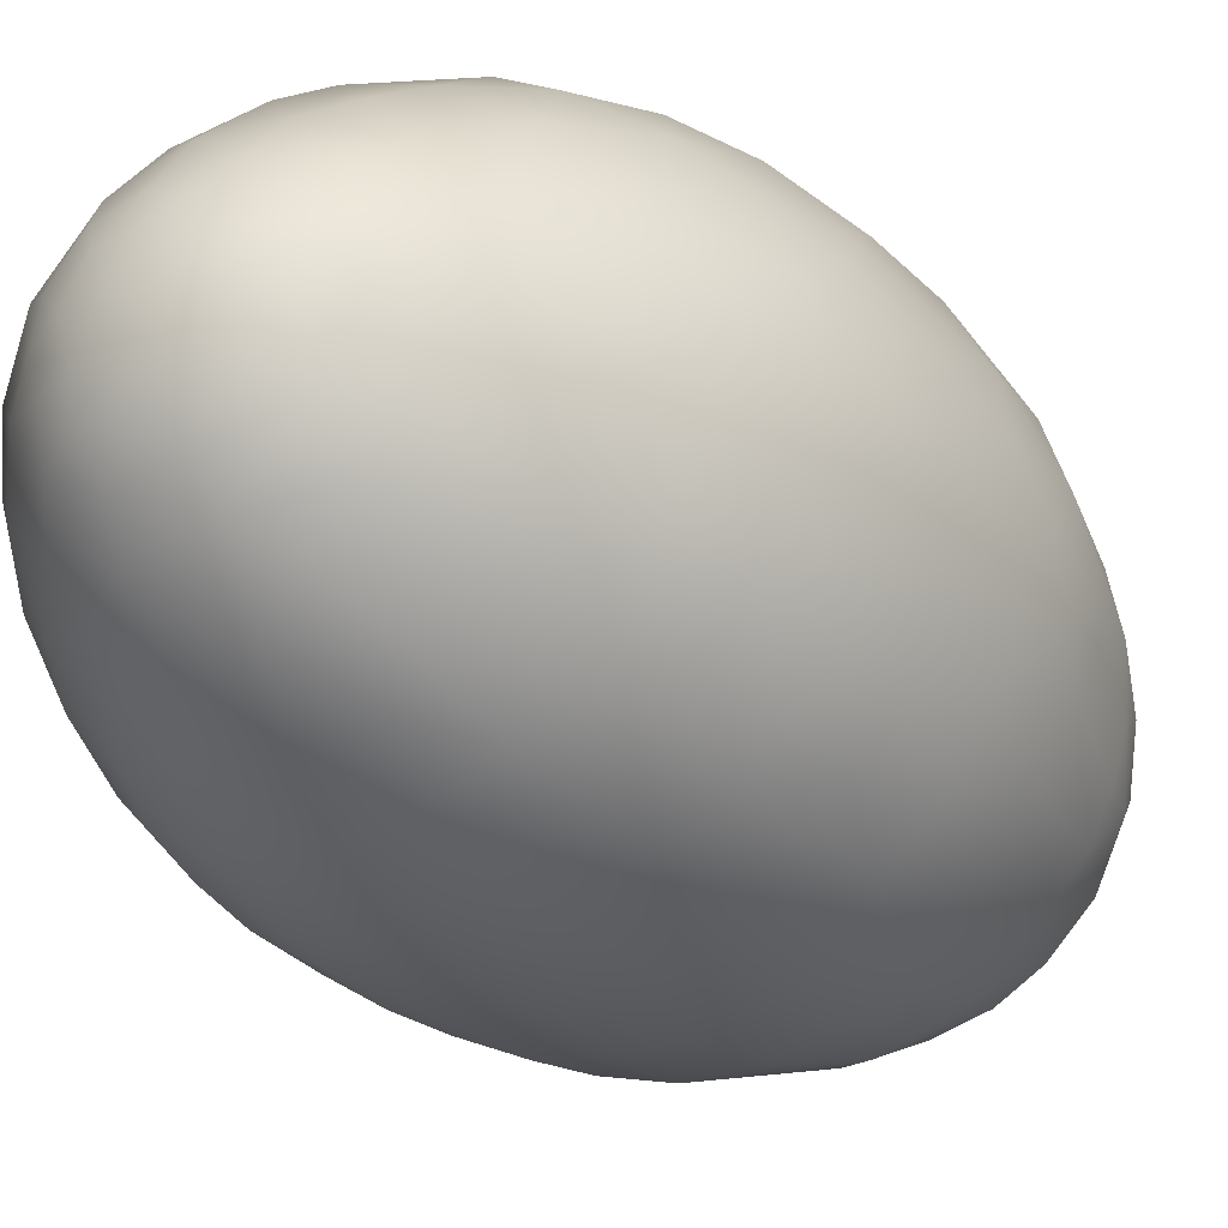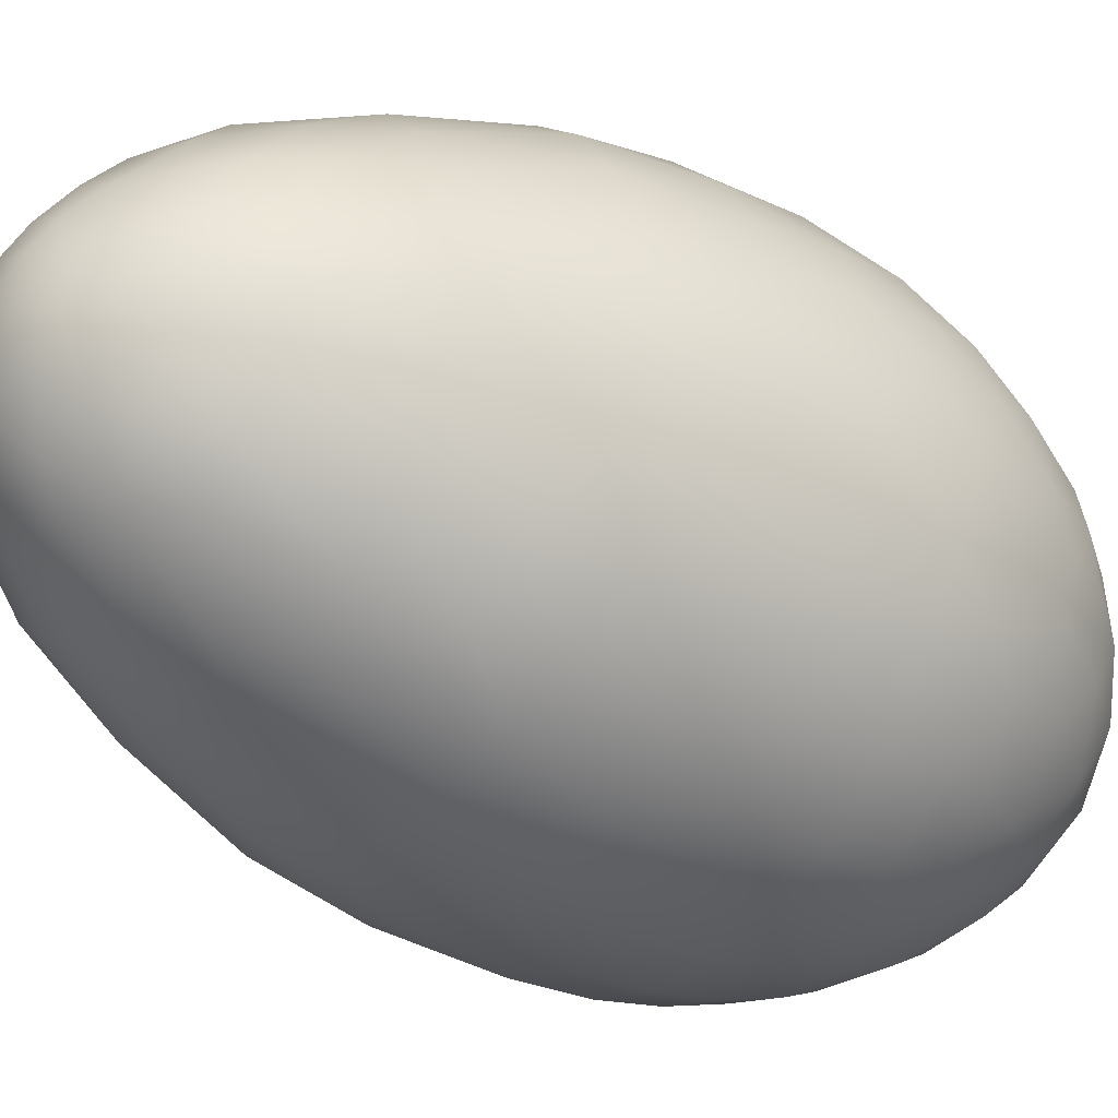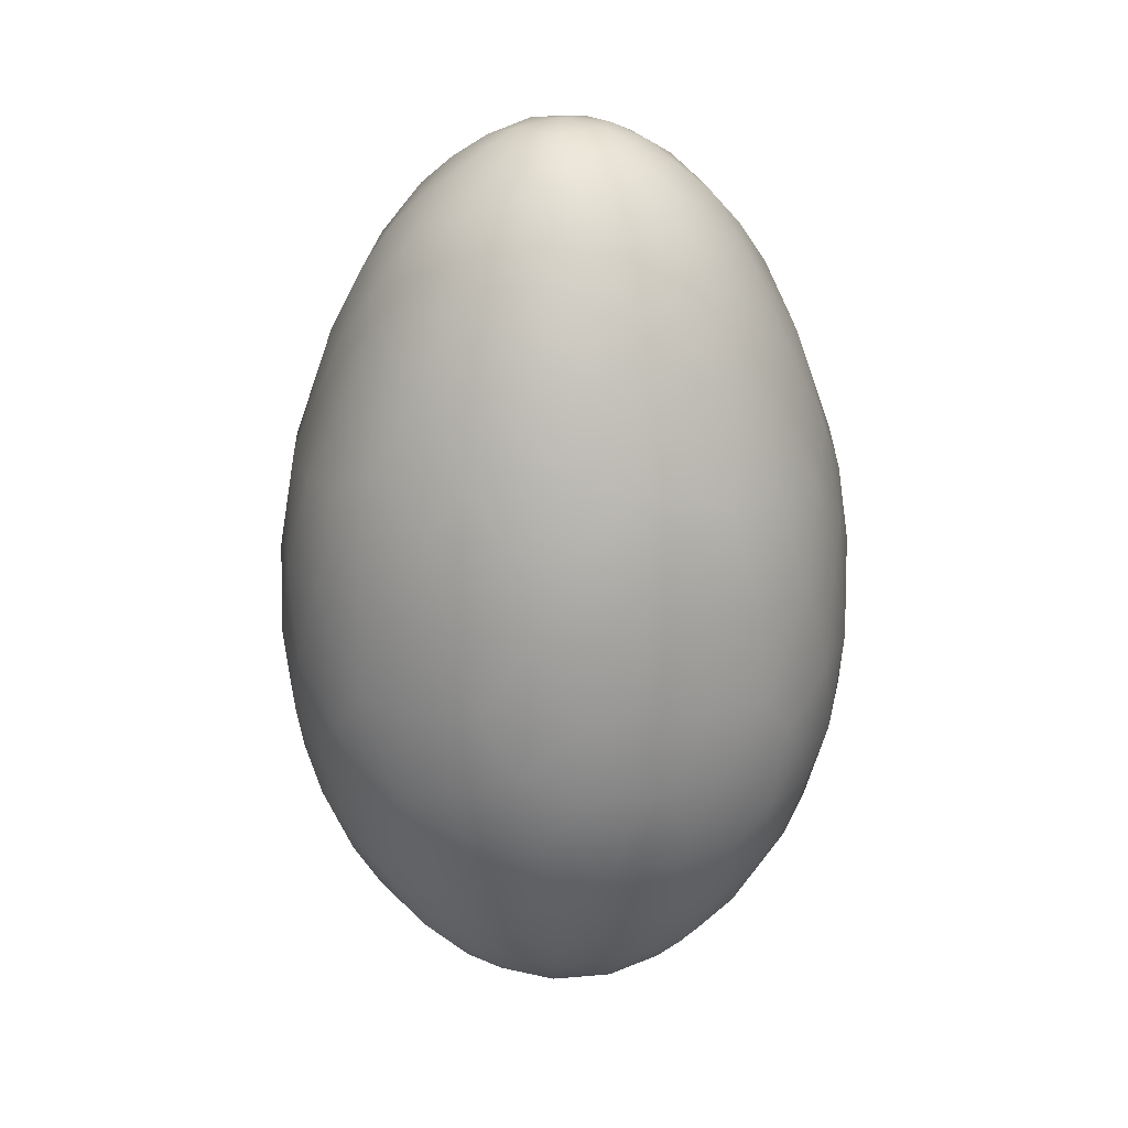
<metadata>
{"format":"obj","ext":"obj","renderer":"f3d","projection":"perspective","resolution":1024,"background":"white","views":[{"elev":-29.6,"azim":-141.9,"up":"+Y"},{"elev":-35.2,"azim":53.5,"up":"+Y"},{"elev":22.1,"azim":-164.3,"up":"+Z"}]}
</metadata>
<code>
o Egg_29
v -0.002621 0.03471 0.01672
v -0.002969 0.004634 -0.05823
v -0.001835 0.01393 0.05334
v -0.006207 0.03094 -0.03308
v -0.006528 0.0361 0.005057
v -0.004283 0.02196 -0.0474
v -0.004809 0.03653 -0.01282
v -0.00576 0.02863 0.03249
v -0.002814 0.01541 -0.05356
v -0.006865 0.03431 -0.02316
v -0.01297 0.02616 0.03249
v -0.000416 0.005977 0.05785
v -0.01551 0.03136 -0.02316
v -0.01115 0.03285 0.01715
v -0.01404 0.03389 0.004477
v -0.006132 0.02261 0.04345
v -0.007934 0.01155 0.05341
v -0.02085 0.0237 -0.03308
v -0.0237 0.028 0.005057
v -0.01348 0.01756 0.04517
v -0.01379 0.01797 -0.04696
v -0.0231 0.02628 -0.02316
v -0.01844 0.02768 0.02168
v -0.009241 0.01018 -0.05491
v -0.02625 0.0221 0.01835
v -0.01289 0.005337 0.0535
v -0.03014 0.02091 0.005057
v -0.0196 0.01299 0.04325
v -0.02191 0.0193 0.03249
v -0.02229 0.007477 0.04325
v -0.01922 0.0111 -0.04747
v -0.02767 0.009326 0.03249
v -0.03137 0.01551 -0.02316
v -0.03111 0.01534 0.01715
v -0.03453 0.0124 0.005057
v -0.00555 -0.001069 -0.05817
v -0.03089 0.00278 -0.03413
v -0.03637 0.004789 0.004477
v -0.02366 0.000428 0.04309
v -0.01985 0.004074 -0.04958
v -0.02914 0.001846 0.03249
v -0.03431 0.006865 -0.02316
v -0.03402 0.006768 0.01715
v -0.02863 -0.00576 0.03249
v -0.01373 0.000662 -0.05491
v -0.005687 0.001855 0.0579
v -0.03431 -0.006865 -0.02316
v -0.03319 -0.002136 0.02168
v -0.01393 -0.001834 0.05334
v -0.02753 -0.002523 -0.04017
v -0.0361 -0.006528 0.005057
v -0.02245 -0.002956 -0.04696
v -0.02097 -0.005619 0.04573
v -0.02006 -0.009953 -0.04715
v -0.02676 -0.01108 0.03288
v -0.01091 -0.008371 -0.05482
v -0.03137 -0.01551 -0.02316
v -0.03227 -0.01168 0.01835
v -0.01155 -0.007934 0.05341
v -0.03318 -0.01565 0.005057
v -0.02884 -0.01927 0.01715
v -0.02355 -0.01566 -0.03923
v -0.028 -0.0237 0.005057
v -0.01812 -0.01476 0.04353
v -0.01569 -0.01569 -0.04747
v -0.02432 -0.01617 0.03249
v -0.005036 -0.003153 0.05781
v -0.02628 -0.0231 -0.02316
v -0.0193 -0.02191 0.03249
v -0.02159 -0.02579 -0.02781
v -0.02287 -0.02608 0.01715
v -0.001849 -0.005341 -0.05817
v -0.01869 -0.02122 -0.03923
v -0.02233 -0.0291 0.004477
v -0.01299 -0.0196 0.04325
v -0.02243 -0.02923 -0.01282
v -0.0124 -0.03453 0.005057
v -0.007477 -0.02229 0.04325
v -0.009953 -0.02006 -0.04715
v -0.01297 -0.02616 0.03249
v -0.004589 -0.01301 -0.05476
v -0.01551 -0.03136 -0.02316
v -0.01475 -0.02981 0.02168
v -0.005337 -0.01289 0.0535
v -0.009528 -0.02823 -0.0364
v -0.002267 -0.03461 0.01715
v -0.003037 -0.03656 0.005057
v -0.003885 -0.02388 -0.04519
v -0.001846 -0.02914 0.03249
v -0.006865 -0.03431 -0.02316
v 0.004336 -0.02673 0.03719
v 0.002529 -0.01356 -0.05476
v -0.001145 -0.005881 0.05785
v 0.002249 -0.03492 -0.02316
v 0.006768 -0.03402 0.01715
v 0.002557 -0.01378 0.05341
v 0.004789 -0.03637 0.004477
v -0.000361 -0.02315 0.04388
v 0.0124 -0.03453 0.005057
v 0.0111 -0.01922 -0.04747
v 0.009326 -0.02767 0.03249
v 0.01551 -0.03136 -0.02316
v 0.01508 -0.03137 0.01672
v 0.003701 -0.004272 -0.05817
v 0.009528 -0.02823 -0.0364
v 0.0231 -0.02628 -0.02316
v 0.01844 -0.02768 0.02168
v 0.009104 -0.01065 0.05341
v 0.01833 -0.02389 -0.03601
v 0.02091 -0.03014 0.005057
v 0.01178 -0.02026 0.04345
v 0.01617 -0.02432 0.03249
v 0.00897 -0.01048 -0.05476
v 0.02191 -0.0193 0.03249
v 0.02498 -0.02196 0.02168
v 0.0248 -0.01651 -0.0364
v 0.028 -0.0237 0.005057
v 0.01662 -0.01652 0.04345
v 0.01827 -0.01614 -0.0449
v 0.0299 -0.0101 -0.03308
v 0.03318 -0.01565 0.005057
v 0.02767 -0.009326 0.03249
v 0.01336 -0.003579 -0.05481
v 0.03137 -0.01551 -0.02316
v 0.03107 -0.01456 0.01835
v 0.01298 -0.005378 0.05334
v 0.005013 -0.003264 0.0579
v 0.03431 -0.006865 -0.02316
v 0.03402 -0.006768 0.01715
v 0.00555 0.001069 -0.05817
v 0.03089 -0.00278 -0.03413
v 0.0361 -0.006528 0.005057
v 0.02297 -0.005711 0.04309
v 0.02245 -0.002956 -0.04696
v 0.02914 -0.001846 0.03249
v 0.02143 0.005743 -0.04747
v 0.03653 0.004809 -0.01282
v 0.02871 0.00378 0.03288
v 0.01222 0.006292 -0.05491
v 0.03431 0.006865 -0.02316
v 0.03402 0.006768 0.01715
v 0.01383 0.00182 0.0535
v 0.02768 0.003644 -0.03971
v 0.0361 0.006528 0.005057
v 0.02347 0.001452 0.04325
v 0.0268 0.009032 -0.03923
v 0.03389 0.01404 0.004477
v 0.01967 0.009616 0.04564
v 0.02767 0.009326 0.03249
v 0.03137 0.01551 -0.02316
v 0.03111 0.01534 0.01715
v 0.02753 0.01932 -0.02781
v 0.02608 0.02287 0.01715
v 0.01065 0.009104 0.05341
v 0.02389 0.01833 -0.03601
v 0.03014 0.02091 0.005057
v 0.01797 0.01379 -0.04696
v 0.02432 0.01617 0.03249
v 0.01347 0.02032 -0.0449
v 0.0193 0.02191 0.03249
v 0.004968 0.003348 0.05785
v 0.0231 0.02628 -0.02316
v 0.02097 0.02733 0.01773
v 0.002486 0.005181 -0.05813
v 0.0237 0.028 0.005057
v 0.004675 0.01321 0.05341
v 0.0124 0.03453 0.005057
v 0.01166 0.02033 0.04345
v 0.009326 0.02767 0.03249
v 0.01551 0.03136 -0.02316
v 0.01475 0.02981 0.02168
v 0.001846 0.02914 0.03249
v 0.005262 0.0127 -0.05482
v 0.002249 0.03492 -0.02316
v 0.002136 0.03319 0.02168
v 0.003037 0.03656 0.005057
v 0.005997 0.02265 0.04345
v 0.005743 0.02143 -0.04747
v -0.01169 0.03453 -0.01588
v -0.01118 0.02258 0.0404
v -0.003476 0.01787 0.04983
v -0.02328 0.02649 0.0144
v -0.02023 0.03033 -0.01588
v -0.02547 0.0147 0.03186
v -0.006346 0.007054 -0.05702
v -0.01744 0.004673 0.04988
v -0.01565 0.009036 -0.05153
v -0.02513 0.006733 -0.04265
v -0.03268 -0.002095 -0.03004
v -0.03575 -0.007141 -0.01588
v -0.009282 -0.001969 -0.05702
v -0.03103 -0.01048 -0.03004
v -0.01273 -0.02502 -0.0396
v -0.007611 -0.0284 0.03186
v -0.01057 -0.03328 0.01605
v -0.01615 -0.03268 -0.01588
v -0.01453 -0.02935 -0.03004
v -0.005937 -0.01723 -0.05148
v -0.007141 -0.03575 -0.01588
v 0.00885 -0.03303 -0.02603
v 0.002355 -0.03638 -0.01588
v 0.002095 -0.03268 -0.03004
v 0 -0.01805 0.04988
v 0.02406 -0.02739 -0.01588
v 0.01301 -0.02253 -0.04265
v 0.02547 -0.0147 0.03186
v 0.02033 -0.01166 0.04345
v 0.007956 -0.005171 -0.05702
v 0.03476 0 0.01653
v 0.03639 0 0.006862
v 0.03609 -0.001604 -0.01827
v 0.03268 0.002095 -0.03004
v 0.03453 0.01169 -0.01588
v 0.008456 0.004305 -0.05702
v 0.01564 0.009027 0.04988
v 0.0147 0.02547 0.03186
v 0.02406 0.02739 -0.01588
v 0.02163 0.02459 -0.03004
v 0.007481 0.03411 0.01605
v 0.01048 0.03103 -0.03004
v 0.009036 0.01565 -0.05153
v -7e-05 0.02343 0.04345
v 0.002355 0.03638 -0.01588
v 0.005925 0.01722 0.04983
v 0.002065 0.009558 0.05613
v 0 0 -0.05879
v -0.01168 0.03527 -0.006661
v -0.006733 0.02513 -0.04265
v -0.002991 0.009311 0.05613
v -0.01799 0.03115 0.01064
v -0.01854 0.03212 -0.005503
v -0.014 0.02828 -0.03308
v 0 -0 0.05877
v -0.01119 0.01458 0.04957
v -0.01712 0.02098 0.03719
v -0.0247 0.02775 -0.006661
v -0.02739 0.02406 -0.01588
v -0.01618 0.02109 -0.04184
v -0.01019 0.01511 -0.05148
v -0.007246 0.006568 0.05613
v -0.01515 0.01006 0.0497
v -0.03104 0.02041 -0.006661
v -0.03325 0.01601 -0.01238
v -0.02753 0.01932 -0.02781
v -0.02355 0.01566 -0.03923
v -0.009558 0.002065 0.05613
v -0.03638 0.007513 -0.006661
v -0.03453 0.01169 -0.01588
v -0.0299 0.0101 -0.03308
v -0.009023 0.002936 -0.05702
v -0.03597 0 0.01064
v -0.03709 -0.00216 -0.006661
v -0.03609 0.001604 -0.01827
v -0.01823 -0.0024 -0.05126
v -0.01787 -0.003476 0.04983
v -0.03458 -0.006915 0.0144
v -0.03527 -0.01168 -0.006661
v -0.0268 -0.009032 -0.03923
v -0.00931 -0.002991 0.05613
v -0.02354 -0.00975 0.04007
v -0.03104 -0.02041 -0.006661
v -0.03268 -0.01615 -0.01588
v -0.02726 -0.01816 -0.03004
v -0.006208 -0.007171 -0.05708
v -0.01458 -0.01119 0.04957
v -0.02622 -0.02622 -0.005503
v -0.02739 -0.02406 -0.01588
v -0.01422 -0.01091 -0.05183
v -0.006568 -0.007245 0.05613
v -0.007983 -0.01636 0.04983
v -0.01799 -0.03115 0.01064
v -0.01667 -0.0332 -0.006661
v -0.000702 -0.009688 0.05624
v -0.007513 -0.03638 -0.006661
v -0.006436 -0.03211 -0.03004
v -0.0005 -0.009475 -0.05702
v 0.00216 -0.03709 -0.006661
v 0 -0.02906 -0.03792
v 0.003473 -0.01789 -0.05148
v 0.006343 -0.01902 0.04783
v 0.01168 -0.03527 -0.006661
v 0.009417 -0.03514 -0.01585
v 0.004845 -0.02389 -0.0449
v 0.005299 -0.008219 0.05613
v 0.01854 -0.03212 -0.005503
v 0.01615 -0.03268 -0.01588
v 0.01453 -0.02935 -0.03004
v 0.004305 -0.008456 -0.05702
v 0.01119 -0.01458 0.04957
v 0.02328 -0.02649 0.0144
v 0.0247 -0.02775 -0.006661
v 0.02163 -0.02459 -0.03004
v 0.01195 -0.01376 -0.05148
v 0.01636 -0.007983 0.04983
v 0.02934 -0.01956 0.0144
v 0.03104 -0.02041 -0.006661
v 0.03033 -0.02023 -0.01588
v 0.02753 -0.01932 -0.02781
v 0.008698 -0.004469 0.05613
v 0.03527 -0.01168 -0.006661
v 0.03453 -0.01169 -0.01588
v 0.02456 -0.01017 -0.04184
v 0.01822 -0.008381 -0.04981
v 0.009475 -0.0005 -0.05702
v 0.03709 -0.00216 -0.006661
v 0.02623 -0.001668 -0.04214
v 0.009767 0.000479 0.05613
v 0.01816 0.001268 0.04983
v 0.03582 0.009598 -0.005503
v 0.03103 0.01048 -0.03004
v 0.01818 0.001276 -0.05148
v 0.02354 0.00975 0.04007
v 0.0332 0.01667 -0.006661
v 0.03033 0.02023 -0.01588
v 0.01511 0.01019 -0.05148
v 0.0133 0.015 0.04783
v 0.01891 0.01665 0.0404
v 0.02775 0.0247 -0.006661
v 0.02109 0.01618 -0.04184
v 0.007347 0.006354 0.05624
v 0.01629 0.03195 0.01183
v 0.01667 0.0332 -0.006661
v 0.02079 0.03049 -0.01238
v 0.01713 0.0263 -0.03349
v 0.00414 0.008533 -0.05708
v 0.007513 0.03638 -0.006661
v 0.01089 0.03445 -0.01827
v 0.009032 0.0268 -0.03923
v 0.0024 0.01823 -0.05126
v 0 0.03708 -0.005503
v 0.002095 0.03268 -0.03004
v 0.001788 0.02822 -0.03923
v -0.001969 0.009282 -0.05702
f 1 8 14
f 222 181 16
f 7 223 330
f 7 330 5
f 333 9 24
f 9 239 24
f 10 179 13
f 14 8 11
f 14 11 23
f 181 3 17
f 3 229 17
f 232 228 4
f 232 238 228
f 20 180 16
f 18 238 232
f 19 230 182
f 236 183 231
f 236 231 19
f 236 237 183
f 13 183 22
f 23 11 235
f 25 182 23
f 244 18 22
f 22 237 244
f 17 240 26
f 245 238 18
f 18 244 245
f 242 237 236
f 242 236 27
f 242 243 237
f 29 235 28
f 29 28 184
f 188 40 31
f 31 40 187
f 243 242 35
f 250 24 45
f 24 187 45
f 248 42 33
f 34 184 32
f 34 32 43
f 2 250 36
f 246 49 26
f 37 188 249
f 37 50 188
f 43 32 41
f 43 41 48
f 47 189 253
f 253 190 47
f 47 192 189
f 48 41 44
f 48 44 58
f 58 256 48
f 37 189 50
f 51 251 256
f 64 260 53
f 52 258 54
f 55 260 66
f 191 45 56
f 67 259 46
f 57 192 47
f 57 263 192
f 58 44 55
f 255 49 59
f 49 259 59
f 36 264 72
f 65 268 54
f 54 62 65
f 66 260 64
f 66 64 69
f 68 263 57
f 68 70 263
f 69 64 75
f 69 75 80
f 81 264 56
f 93 269 67
f 59 269 84
f 76 267 266
f 76 266 74
f 77 271 195
f 193 88 79
f 80 75 78
f 80 78 194
f 193 197 85
f 85 88 193
f 273 96 84
f 96 203 84
f 278 88 85
f 85 275 278
f 88 279 198
f 92 276 81
f 94 200 202
f 97 95 99
f 280 91 98
f 283 279 88
f 99 95 103
f 99 103 110
f 280 289 111
f 100 279 283
f 283 205 100
f 100 293 279
f 101 91 111
f 101 111 112
f 113 288 92
f 284 108 96
f 287 109 105
f 115 290 107
f 109 119 205
f 110 103 290
f 110 290 117
f 111 289 118
f 205 119 100
f 291 285 110
f 112 111 118
f 112 118 114
f 296 291 117
f 114 118 207
f 114 207 206
f 123 208 113
f 298 292 106
f 297 124 298
f 125 295 115
f 299 126 108
f 126 294 108
f 116 119 109
f 116 302 119
f 117 290 295
f 117 295 121
f 118 289 294
f 118 294 207
f 119 303 293
f 120 302 116
f 121 295 125
f 207 294 133
f 302 134 303
f 300 296 121
f 301 128 124
f 125 206 122
f 125 122 129
f 129 122 135
f 129 135 209
f 133 294 308
f 133 308 145
f 305 300 132
f 136 311 134
f 137 211 305
f 137 305 144
f 304 123 139
f 123 311 139
f 161 307 127
f 140 212 211
f 211 137 140
f 140 310 212
f 143 306 131
f 131 212 143
f 145 308 148
f 320 154 142
f 154 215 142
f 147 151 156
f 148 308 215
f 313 213 309
f 313 309 147
f 313 314 213
f 149 312 158
f 150 310 140
f 140 213 150
f 150 152 310
f 150 314 152
f 156 151 153
f 156 153 165
f 316 317 148
f 318 314 313
f 318 313 156
f 318 217 314
f 158 312 317
f 158 317 160
f 316 224 168
f 323 217 318
f 323 318 165
f 160 317 168
f 160 168 216
f 325 139 173
f 320 166 154
f 155 218 324
f 165 153 163
f 328 159 324
f 324 220 328
f 168 224 177
f 178 221 159
f 159 328 178
f 178 329 221
f 171 216 169
f 171 169 219
f 219 321 171
f 329 9 173
f 327 223 174
f 225 3 166
f 332 6 178
f 222 16 8 172
f 3 225 229
f 4 228 332
f 332 331 4
f 5 330 176
f 5 176 1
f 5 1 14
f 6 9 329
f 6 332 228
f 7 5 227
f 7 227 179
f 331 174 10 4
f 12 229 225
f 7 10 174 223
f 21 6 228 238
f 7 179 10
f 6 239 9
f 183 179 227 231
f 6 21 239
f 227 15 231
f 16 180 11 8
f 4 10 13 232
f 24 185 333
f 234 20 16 181
f 179 183 13
f 23 230 14
f 2 333 185
f 17 234 181
f 15 227 5
f 15 5 14
f 15 14 230
f 230 231 15
f 229 12 46 240
f 17 229 240
f 19 231 230
f 235 180 20
f 235 11 180
f 232 13 22 18
f 12 233 46
f 29 25 23 235
f 183 237 22
f 182 230 23
f 33 244 237 243
f 24 239 187
f 24 250 185
f 184 34 25 29
f 17 26 241 234
f 2 185 250
f 182 25 27 19
f 27 236 19
f 234 241 28 20
f 27 25 34
f 28 235 20
f 239 21 31 187
f 245 31 21 238
f 241 186 30 28
f 28 30 32 184
f 31 245 188
f 243 35 247
f 243 247 248
f 186 26 49 255
f 187 40 45
f 46 246 240
f 33 249 244
f 33 243 248
f 33 42 249
f 36 226 2
f 186 241 26
f 26 240 246
f 249 188 245
f 245 244 249
f 35 242 27
f 35 27 34
f 35 34 43
f 36 250 191
f 52 40 188 50
f 38 247 35
f 38 35 43
f 38 43 251
f 251 252 38
f 39 30 186
f 39 186 255
f 30 39 41 32
f 40 52 254
f 247 253 248
f 247 38 252
f 247 252 253
f 189 37 42 253
f 40 254 45
f 45 191 250
f 42 37 249
f 42 248 253
f 258 50 189 192
f 48 251 43
f 44 41 39
f 44 39 260
f 46 259 246
f 256 251 48
f 49 246 259
f 265 64 53 255
f 51 252 251
f 53 39 255
f 53 260 39
f 50 258 52
f 252 190 253
f 252 51 257
f 252 257 190
f 254 52 54 268
f 268 56 45 254
f 258 62 54
f 257 262 190
f 257 60 261
f 257 261 262
f 55 44 260
f 262 57 47 190
f 56 264 191
f 46 233 67
f 66 61 58 55
f 62 258 192 263
f 36 191 264
f 59 265 255
f 256 58 60 51
f 60 257 51
f 69 71 61 66
f 60 58 61
f 73 62 263 70
f 72 226 36
f 59 259 269
f 267 68 57 262
f 63 261 60
f 63 60 61
f 63 61 71
f 62 73 65
f 261 267 262
f 261 63 266
f 261 266 267
f 67 269 259
f 81 56 268 198
f 76 70 68 267
f 67 233 93
f 82 70 76 196
f 80 83 71 69
f 70 82 197
f 59 84 270 265
f 83 271 71
f 193 73 70 197
f 265 270 75 64
f 74 266 63
f 74 63 71
f 74 71 271
f 271 272 74
f 79 65 73 193
f 198 268 65 79
f 199 196 272 274
f 76 74 272
f 76 272 196
f 77 272 271
f 78 75 270
f 172 8 1 175
f 79 88 198
f 272 77 274
f 90 82 196 199
f 81 276 264
f 93 273 269
f 275 197 82 90
f 194 195 83 80
f 195 271 83
f 194 89 86 195
f 72 264 276
f 84 269 273
f 197 275 85
f 195 86 87 77
f 203 270 84
f 275 202 278
f 87 274 77
f 270 203 98 78
f 201 199 274 277
f 274 87 277
f 78 98 89 194
f 92 81 198 279
f 94 90 199 201
f 202 275 90 94
f 282 201 277 281
f 277 97 281
f 200 94 201 282
f 91 89 98
f 92 288 276
f 89 91 95 86
f 288 104 72 276
f 95 91 101
f 104 226 72
f 105 278 202 200
f 96 280 203
f 86 95 97 87
f 278 105 283
f 97 277 87
f 113 92 279 293
f 99 281 97
f 98 203 280
f 88 278 283
f 110 285 99
f 111 91 280
f 281 286 282
f 281 99 285
f 281 285 286
f 273 93 127 284
f 286 102 200 282
f 93 233 127
f 102 287 200
f 112 107 103 101
f 103 95 101
f 280 96 108 289
f 96 273 284
f 287 102 106 292
f 105 205 283
f 105 200 287
f 105 109 205
f 204 106 102 286
f 114 115 107 112
f 290 103 107
f 286 285 291 204
f 104 288 208
f 109 287 292
f 117 291 110
f 100 119 293
f 204 291 296 297
f 113 208 288
f 123 113 293 303
f 297 298 106 204
f 127 299 284
f 206 125 115 114
f 295 290 115
f 298 116 109 292
f 294 289 108
f 108 284 299
f 129 132 121 125
f 121 296 117
f 119 302 303
f 116 298 120
f 297 296 300 301
f 132 300 121
f 207 133 122 206
f 304 130 104 208
f 123 304 208
f 124 120 298
f 124 297 301
f 124 128 120
f 130 226 104
f 212 131 128 211
f 127 307 299
f 128 131 120
f 128 301 211
f 126 142 308 294
f 307 142 126 299
f 302 120 131 306
f 209 210 132 129
f 301 300 305 211
f 210 305 132
f 134 311 303
f 134 302 306
f 143 136 134 306
f 135 122 133
f 135 133 145
f 123 303 311
f 312 149 138 145
f 143 146 136
f 137 144 309
f 137 309 213
f 138 135 145
f 135 138 141 209
f 139 214 304
f 127 233 161
f 137 213 140
f 146 143 212 310
f 141 138 149
f 130 304 214
f 209 141 144 210
f 144 305 210
f 155 146 310 152
f 148 312 145
f 215 308 142
f 142 307 320
f 141 151 147 144
f 146 155 319
f 147 309 144
f 157 136 146 319
f 156 313 147
f 136 315 311
f 162 152 314 217
f 136 157 315
f 139 311 315
f 161 320 307
f 213 314 150
f 151 141 149
f 151 149 158
f 139 325 214
f 325 164 130 214
f 152 162 218
f 153 151 158
f 153 158 160
f 164 226 130
f 315 157 159 221
f 154 316 215
f 152 218 155
f 165 318 156
f 317 312 148
f 148 215 316
f 168 317 316
f 221 173 139 315
f 157 319 159
f 323 165 322
f 170 162 217 323
f 324 218 162 170
f 216 171 163 160
f 163 153 160
f 316 154 166 224
f 171 321 163
f 319 155 324 159
f 168 177 169 216
f 165 163 321
f 321 322 165
f 166 320 225
f 167 322 321
f 167 321 219
f 322 327 323
f 322 167 326
f 322 326 327
f 320 161 12 225
f 221 329 173
f 177 222 172 169
f 161 233 12
f 170 220 324
f 170 323 327
f 170 327 220
f 325 173 9 333
f 220 327 174 331
f 169 172 175 219
f 333 2 164 325
f 175 1 219
f 2 226 164
f 224 166 3 181
f 331 332 328 220
f 181 222 177 224
f 176 326 167
f 176 167 219
f 176 219 1
f 178 328 332
f 178 6 329
f 326 223 327
f 326 176 330
f 326 330 223

</code>
